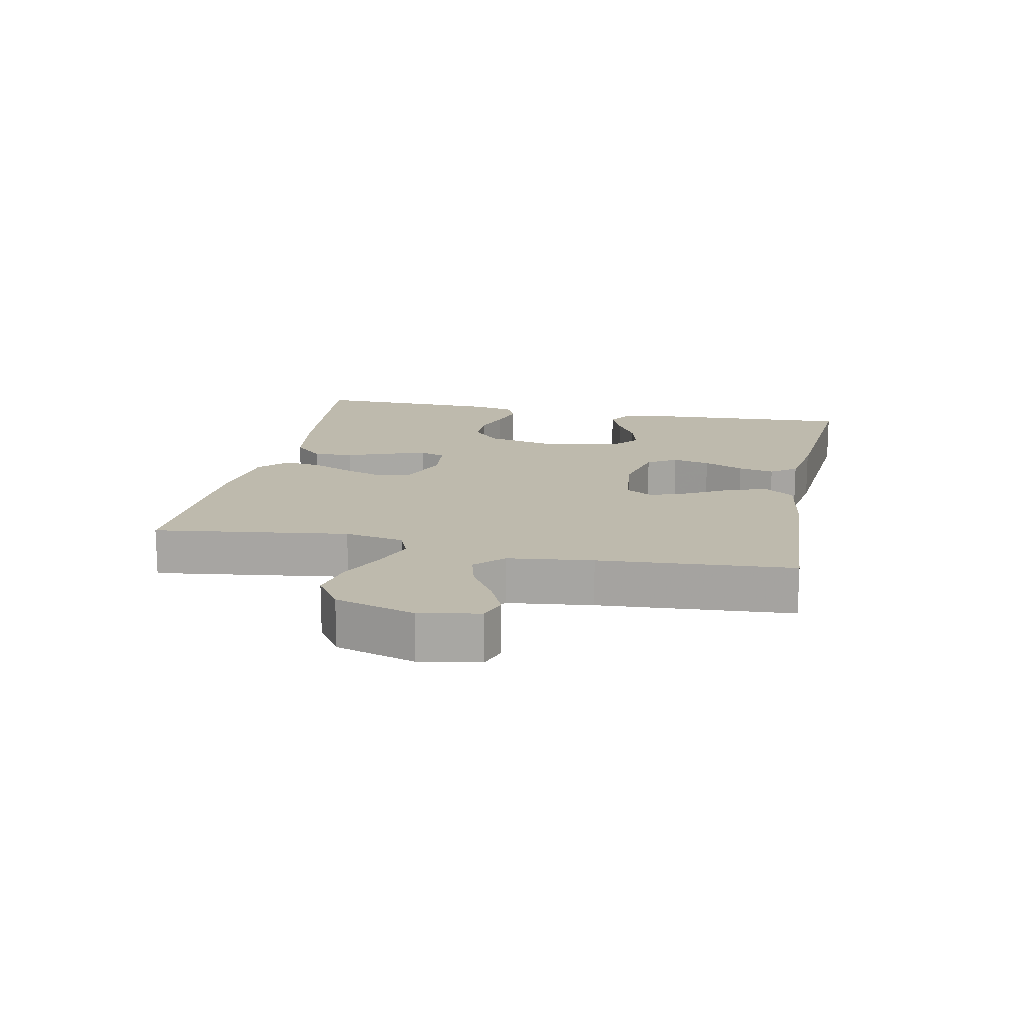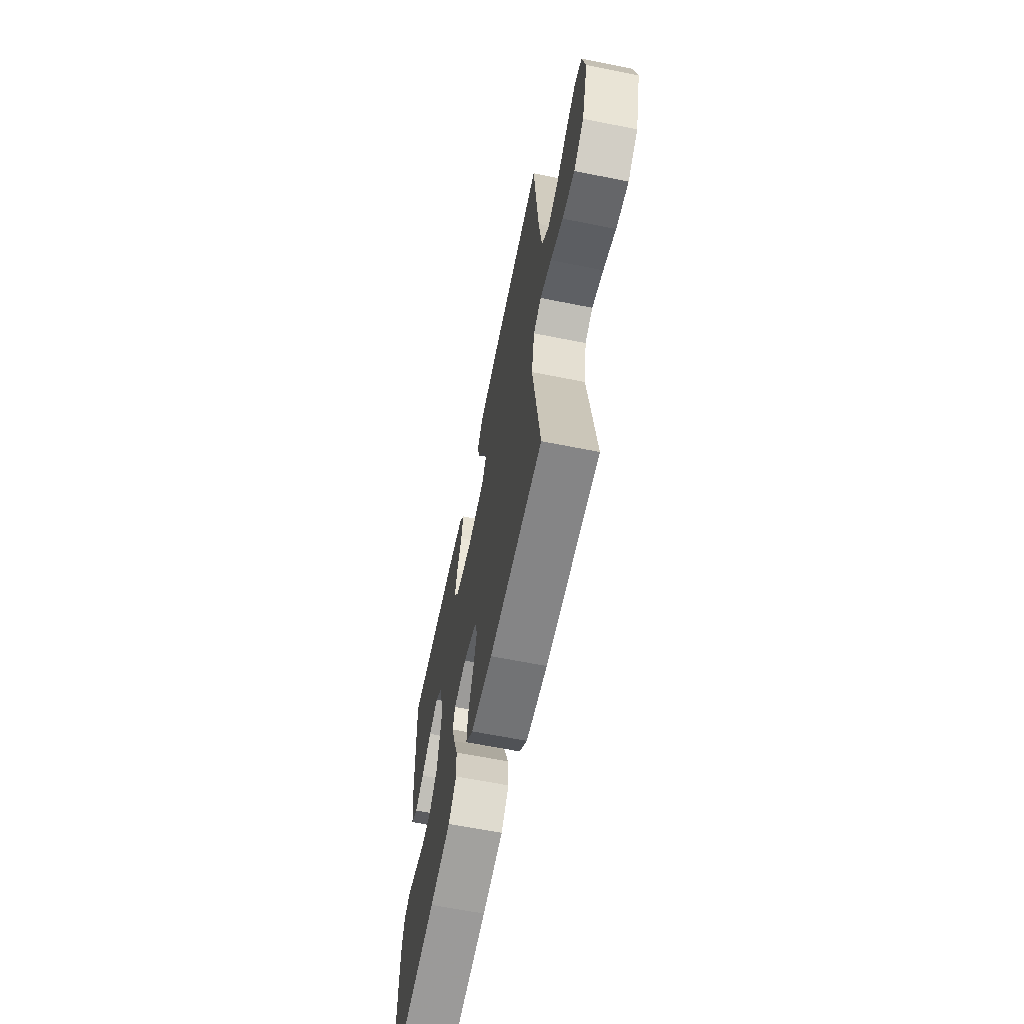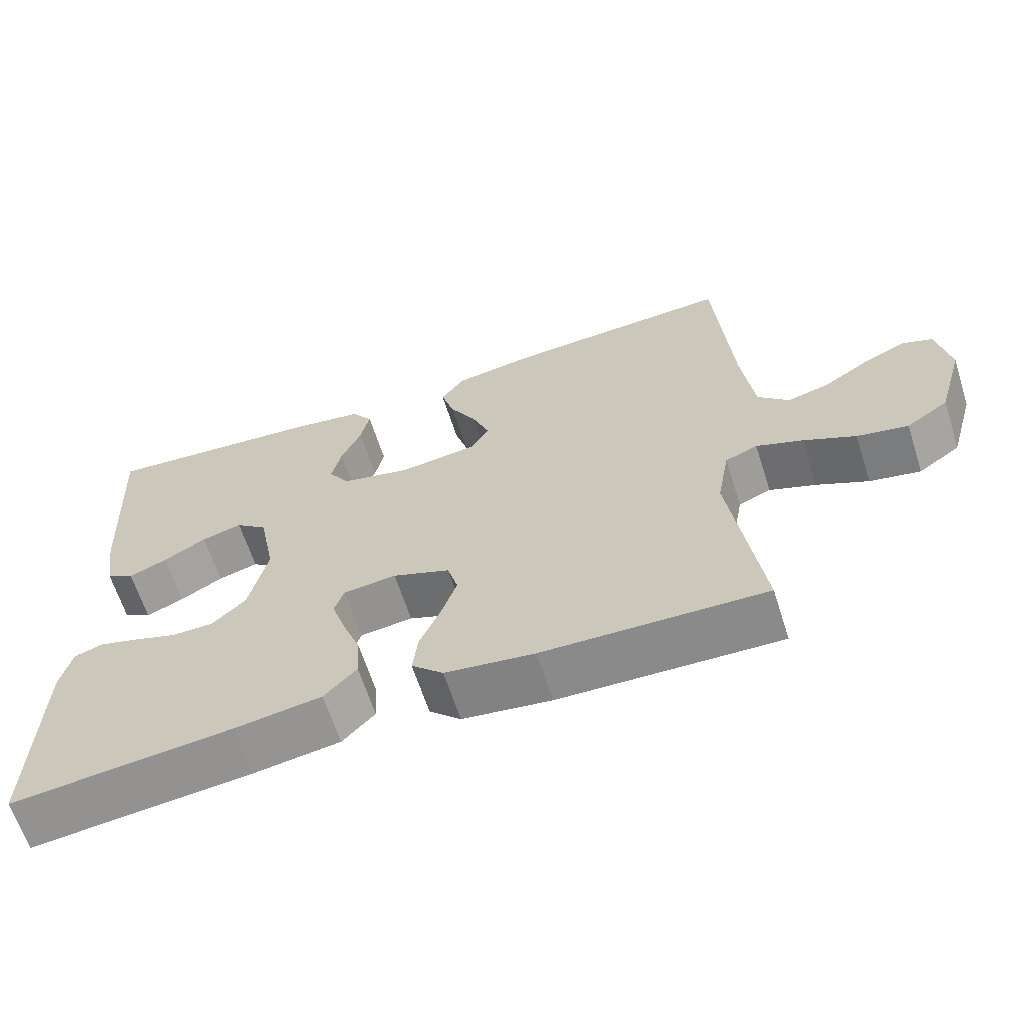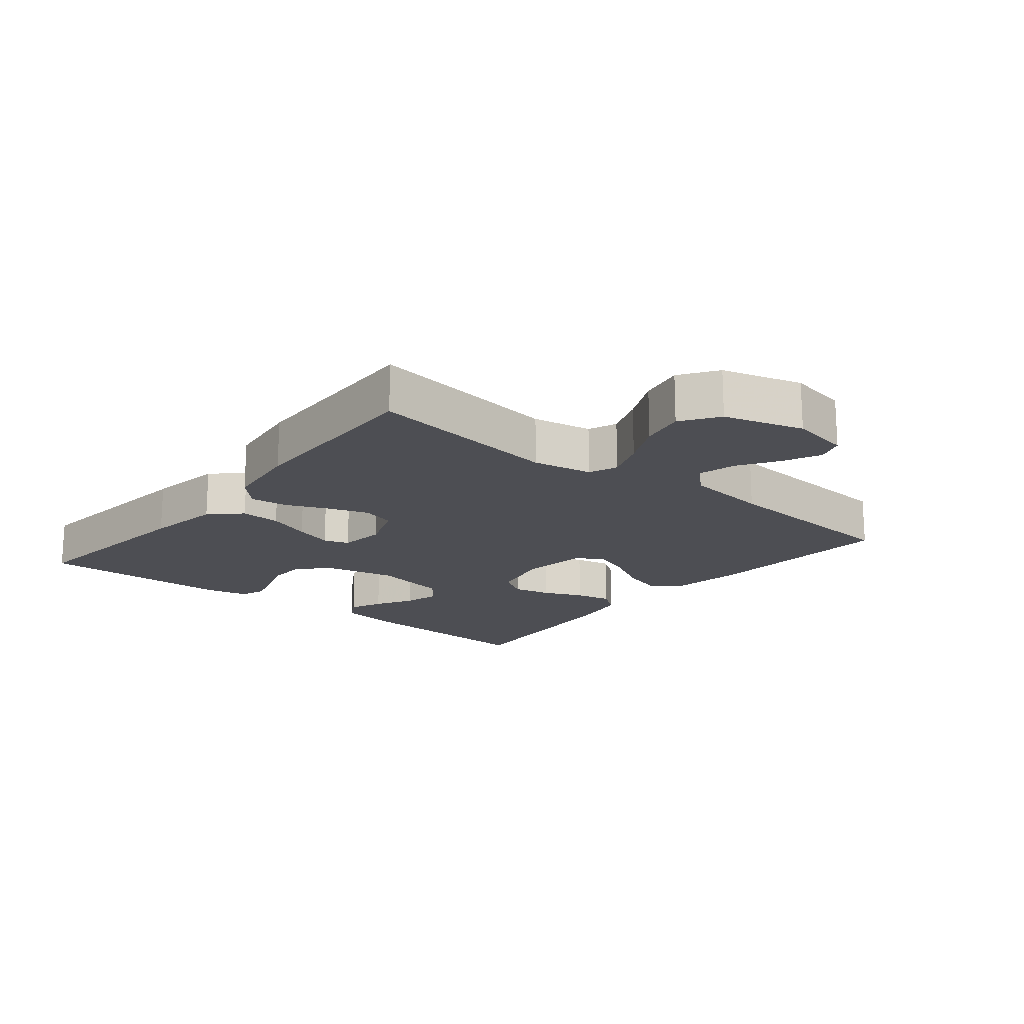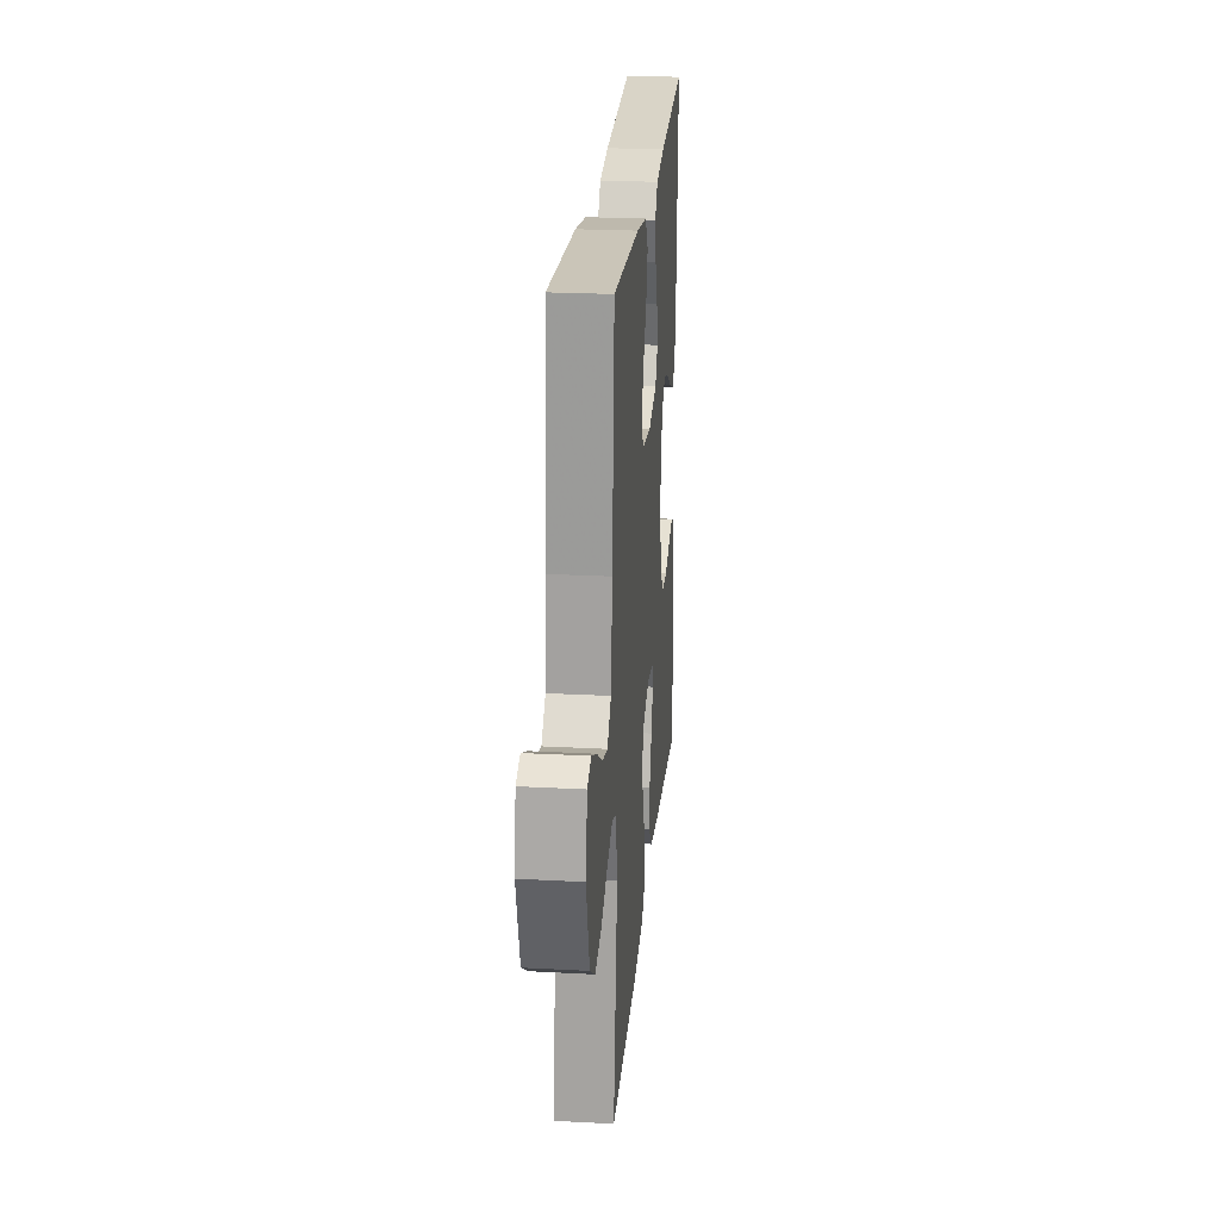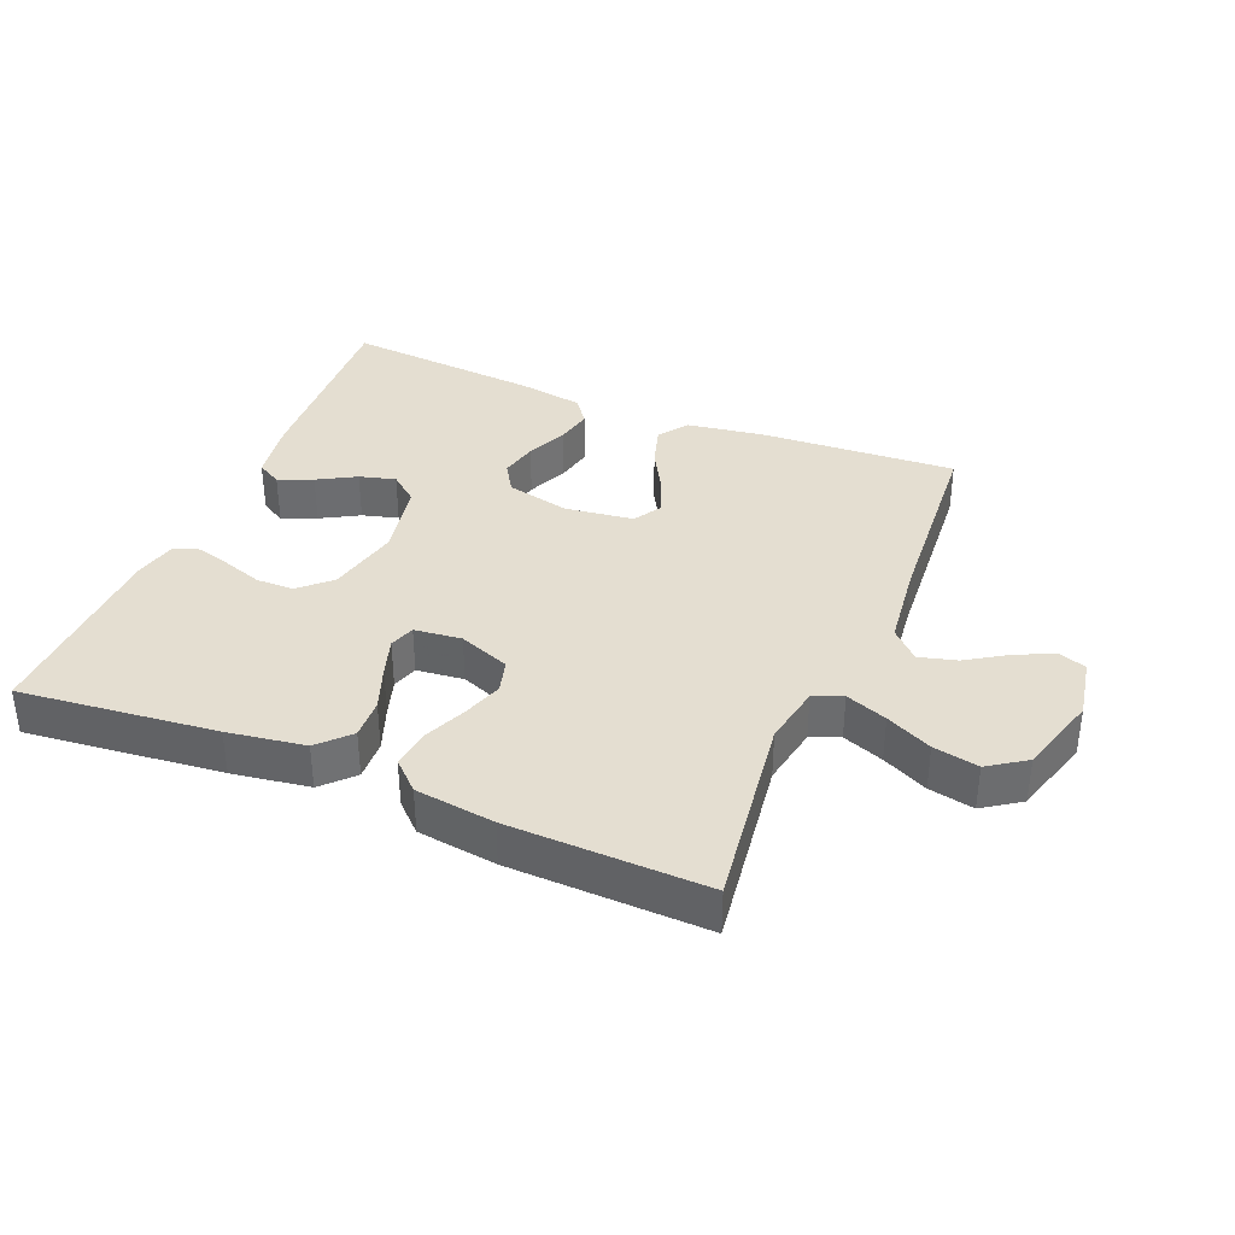
<metadata>
{"format":"obj","ext":"obj","renderer":"f3d","projection":"perspective","resolution":1024,"background":"white","views":[{"elev":15.4,"azim":-78.4,"up":"+Y"},{"elev":-63.4,"azim":-101.5,"up":"+Z"},{"elev":-64.1,"azim":-162.2,"up":"+Z"},{"elev":-17.4,"azim":-129.2,"up":"+Y"},{"elev":23.8,"azim":-84.9,"up":"+Z"},{"elev":36.4,"azim":-157.5,"up":"+Y"}]}
</metadata>
<code>
v 0.5 0.07 0.5
v 0.483 0.07 0.2
v 0.468 0.07 0.104
v 0.43 0.07 0.082
v 0.378 0.07 0.104
v 0.32 0.07 0.137
v 0.265 0.07 0.152
v 0.222 0.07 0.117
v 0.199 0.07 0
v 0.224 0.07 -0.112
v 0.27 0.07 -0.155
v 0.327 0.07 -0.156
v 0.387 0.07 -0.136
v 0.441 0.07 -0.121
v 0.479 0.07 -0.135
v 0.494 0.07 -0.2
v 0.5 0.07 -0.5
v 0.2 0.07 -0.468
v 0.082 0.07 -0.45
v 0.038 0.07 -0.404
v 0.041 0.07 -0.342
v 0.066 0.07 -0.275
v 0.085 0.07 -0.216
v 0.072 0.07 -0.177
v 0 0.07 -0.169
v -0.078 0.07 -0.199
v -0.092 0.07 -0.25
v -0.071 0.07 -0.312
v -0.043 0.07 -0.377
v -0.036 0.07 -0.435
v -0.079 0.07 -0.476
v -0.2 0.07 -0.492
v -0.5 0.07 -0.5
v -0.459 0.07 -0.2
v -0.476 0.07 -0.108
v -0.52 0.07 -0.09
v -0.583 0.07 -0.114
v -0.653 0.07 -0.148
v -0.722 0.07 -0.162
v -0.779 0.07 -0.123
v -0.815 0.07 0
v -0.798 0.07 0.093
v -0.756 0.07 0.108
v -0.698 0.07 0.081
v -0.637 0.07 0.042
v -0.58 0.07 0.027
v -0.538 0.07 0.069
v -0.522 0.07 0.2
v -0.5 0.07 0.5
v -0.2 0.07 0.482
v -0.084 0.07 0.464
v -0.052 0.07 0.419
v -0.07 0.07 0.358
v -0.107 0.07 0.292
v -0.13 0.07 0.232
v -0.105 0.07 0.19
v 0 0.07 0.176
v 0.096 0.07 0.198
v 0.124 0.07 0.243
v 0.111 0.07 0.301
v 0.084 0.07 0.363
v 0.072 0.07 0.419
v 0.101 0.07 0.459
v 0.2 0.07 0.475
v 0.5 0 0.5
v 0.483 0 0.2
v 0.468 0 0.104
v 0.43 0 0.082
v 0.378 0 0.104
v 0.32 0 0.137
v 0.265 0 0.152
v 0.222 0 0.117
v 0.199 0 0
v 0.224 0 -0.112
v 0.27 0 -0.155
v 0.327 0 -0.156
v 0.387 0 -0.136
v 0.441 0 -0.121
v 0.479 0 -0.135
v 0.494 0 -0.2
v 0.5 0 -0.5
v 0.2 0 -0.468
v 0.082 0 -0.45
v 0.038 0 -0.404
v 0.041 0 -0.342
v 0.066 0 -0.275
v 0.085 0 -0.216
v 0.072 0 -0.177
v 0 0 -0.169
v -0.078 0 -0.199
v -0.092 0 -0.25
v -0.071 0 -0.312
v -0.043 0 -0.377
v -0.036 0 -0.435
v -0.079 0 -0.476
v -0.2 0 -0.492
v -0.5 0 -0.5
v -0.459 0 -0.2
v -0.476 0 -0.108
v -0.52 0 -0.09
v -0.583 0 -0.114
v -0.653 0 -0.148
v -0.722 0 -0.162
v -0.779 0 -0.123
v -0.815 0 0
v -0.798 0 0.093
v -0.756 0 0.108
v -0.698 0 0.081
v -0.637 0 0.042
v -0.58 0 0.027
v -0.538 0 0.069
v -0.522 0 0.2
v -0.5 0 0.5
v -0.2 0 0.482
v -0.084 0 0.464
v -0.052 0 0.419
v -0.07 0 0.358
v -0.107 0 0.292
v -0.13 0 0.232
v -0.105 0 0.19
v 0 0 0.176
v 0.096 0 0.198
v 0.124 0 0.243
v 0.111 0 0.301
v 0.084 0 0.363
v 0.072 0 0.419
v 0.101 0 0.459
v 0.2 0 0.475
f 4 5 6
f 3 4 6
f 2 3 6
f 1 2 6
f 64 1 6
f 63 64 6
f 62 63 6
f 61 62 6
f 60 61 6
f 59 60 6 7
f 58 59 7 8
f 57 58 8 9
f 56 57 9 10
f 52 53 54
f 51 52 54
f 50 51 54
f 49 50 54
f 48 49 54
f 47 48 54 55
f 46 47 55 56
f 43 44 45
f 42 43 45
f 41 42 45
f 40 41 45
f 39 40 45
f 38 39 45
f 37 38 45
f 36 37 45 46
f 56 10 11
f 46 56 11
f 36 46 11
f 35 36 11
f 32 33 34
f 31 32 34
f 30 31 34
f 29 30 34
f 28 29 34
f 27 28 34 35
f 20 21 22
f 19 20 22
f 18 19 22
f 17 18 22
f 16 17 22
f 15 16 22
f 14 15 22
f 13 14 22
f 12 13 22
f 11 12 22 23
f 26 27 35
f 25 26 35
f 24 25 35 11
f 11 23 24
f 70 69 68
f 70 68 67
f 70 67 66
f 70 66 65
f 70 65 128
f 70 128 127
f 70 127 126
f 70 126 125
f 70 125 124
f 71 70 124 123
f 72 71 123 122
f 73 72 122 121
f 74 73 121 120
f 118 117 116
f 118 116 115
f 118 115 114
f 118 114 113
f 118 113 112
f 119 118 112 111
f 120 119 111 110
f 109 108 107
f 109 107 106
f 109 106 105
f 109 105 104
f 109 104 103
f 109 103 102
f 109 102 101
f 110 109 101 100
f 75 74 120
f 75 120 110
f 75 110 100
f 75 100 99
f 98 97 96
f 98 96 95
f 98 95 94
f 98 94 93
f 98 93 92
f 99 98 92 91
f 86 85 84
f 86 84 83
f 86 83 82
f 86 82 81
f 86 81 80
f 86 80 79
f 86 79 78
f 86 78 77
f 86 77 76
f 87 86 76 75
f 99 91 90
f 99 90 89
f 75 99 89 88
f 88 87 75
f 1 65 66 2
f 2 66 67 3
f 3 67 68 4
f 4 68 69 5
f 5 69 70 6
f 6 70 71 7
f 7 71 72 8
f 8 72 73 9
f 9 73 74 10
f 10 74 75 11
f 11 75 76 12
f 12 76 77 13
f 13 77 78 14
f 14 78 79 15
f 15 79 80 16
f 16 80 81 17
f 17 81 82 18
f 18 82 83 19
f 19 83 84 20
f 20 84 85 21
f 21 85 86 22
f 22 86 87 23
f 23 87 88 24
f 24 88 89 25
f 25 89 90 26
f 26 90 91 27
f 27 91 92 28
f 28 92 93 29
f 29 93 94 30
f 30 94 95 31
f 31 95 96 32
f 32 96 97 33
f 33 97 98 34
f 34 98 99 35
f 35 99 100 36
f 36 100 101 37
f 37 101 102 38
f 38 102 103 39
f 39 103 104 40
f 40 104 105 41
f 41 105 106 42
f 42 106 107 43
f 43 107 108 44
f 44 108 109 45
f 45 109 110 46
f 46 110 111 47
f 47 111 112 48
f 48 112 113 49
f 49 113 114 50
f 50 114 115 51
f 51 115 116 52
f 52 116 117 53
f 53 117 118 54
f 54 118 119 55
f 55 119 120 56
f 56 120 121 57
f 57 121 122 58
f 58 122 123 59
f 59 123 124 60
f 60 124 125 61
f 61 125 126 62
f 62 126 127 63
f 63 127 128 64
f 64 128 65 1

</code>
